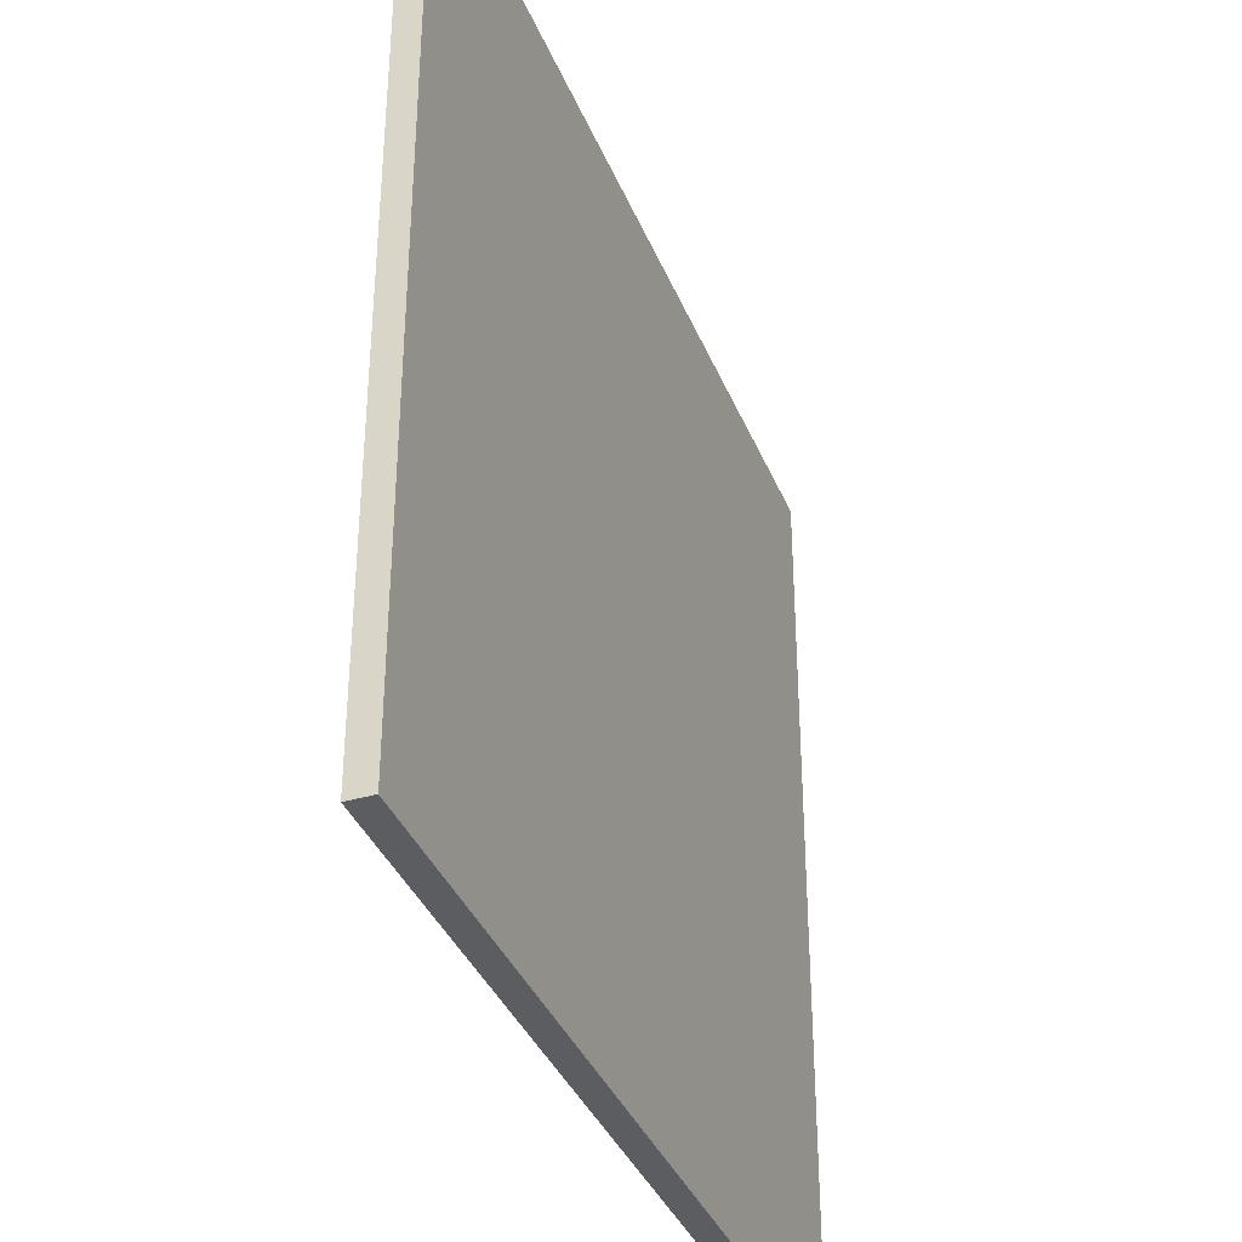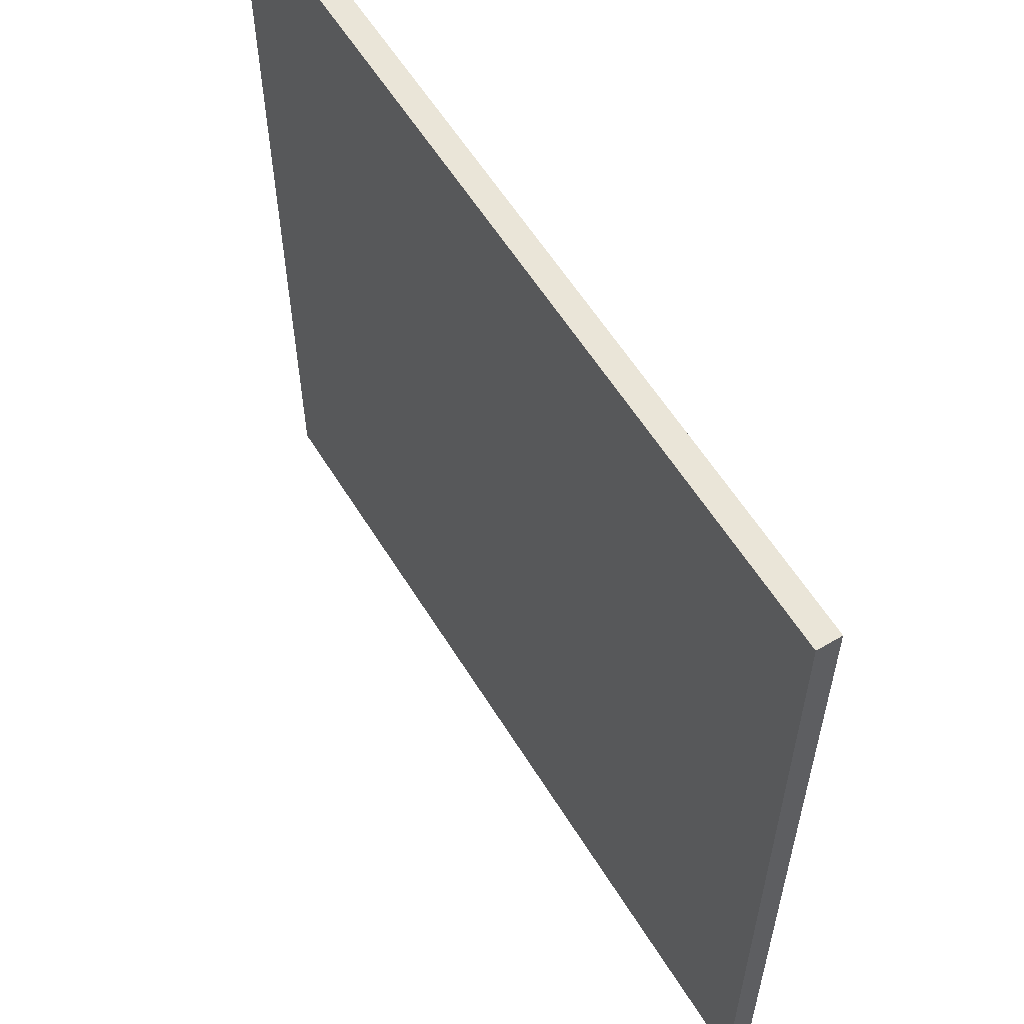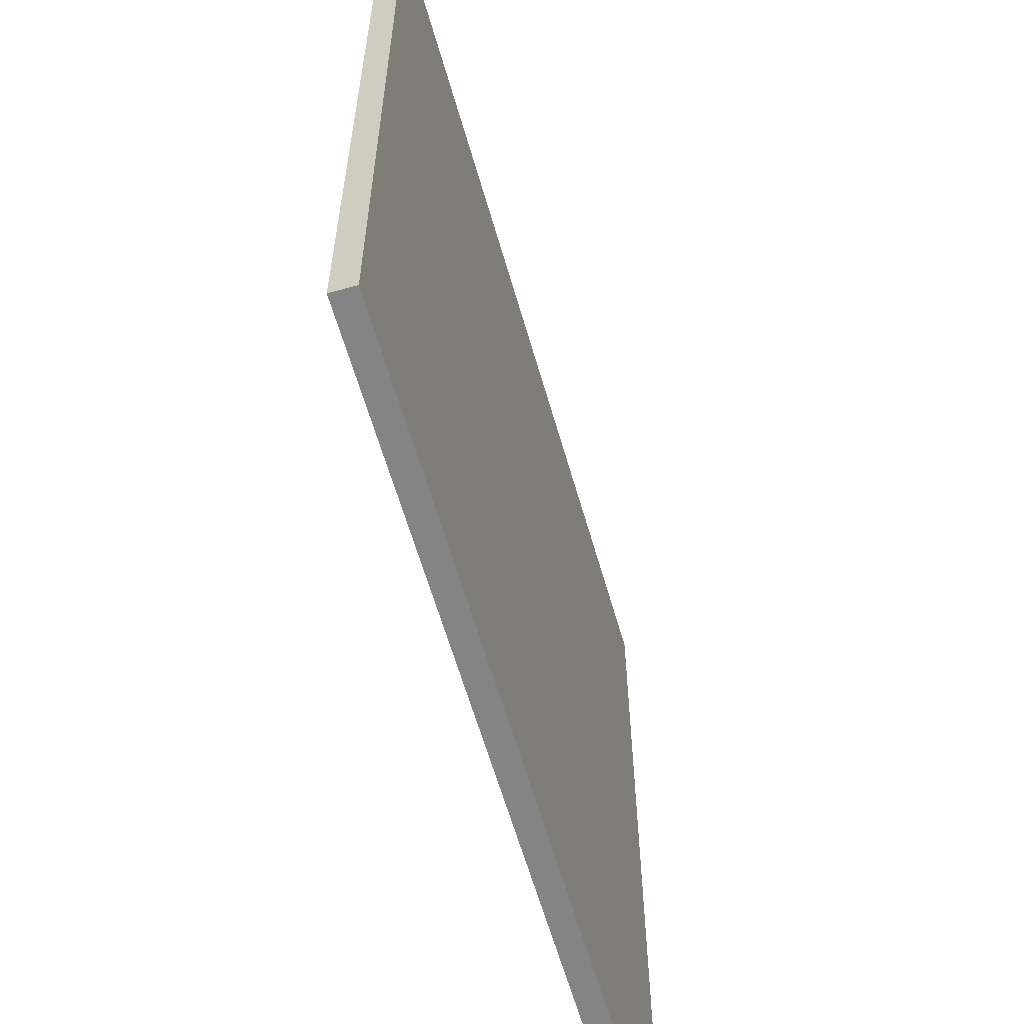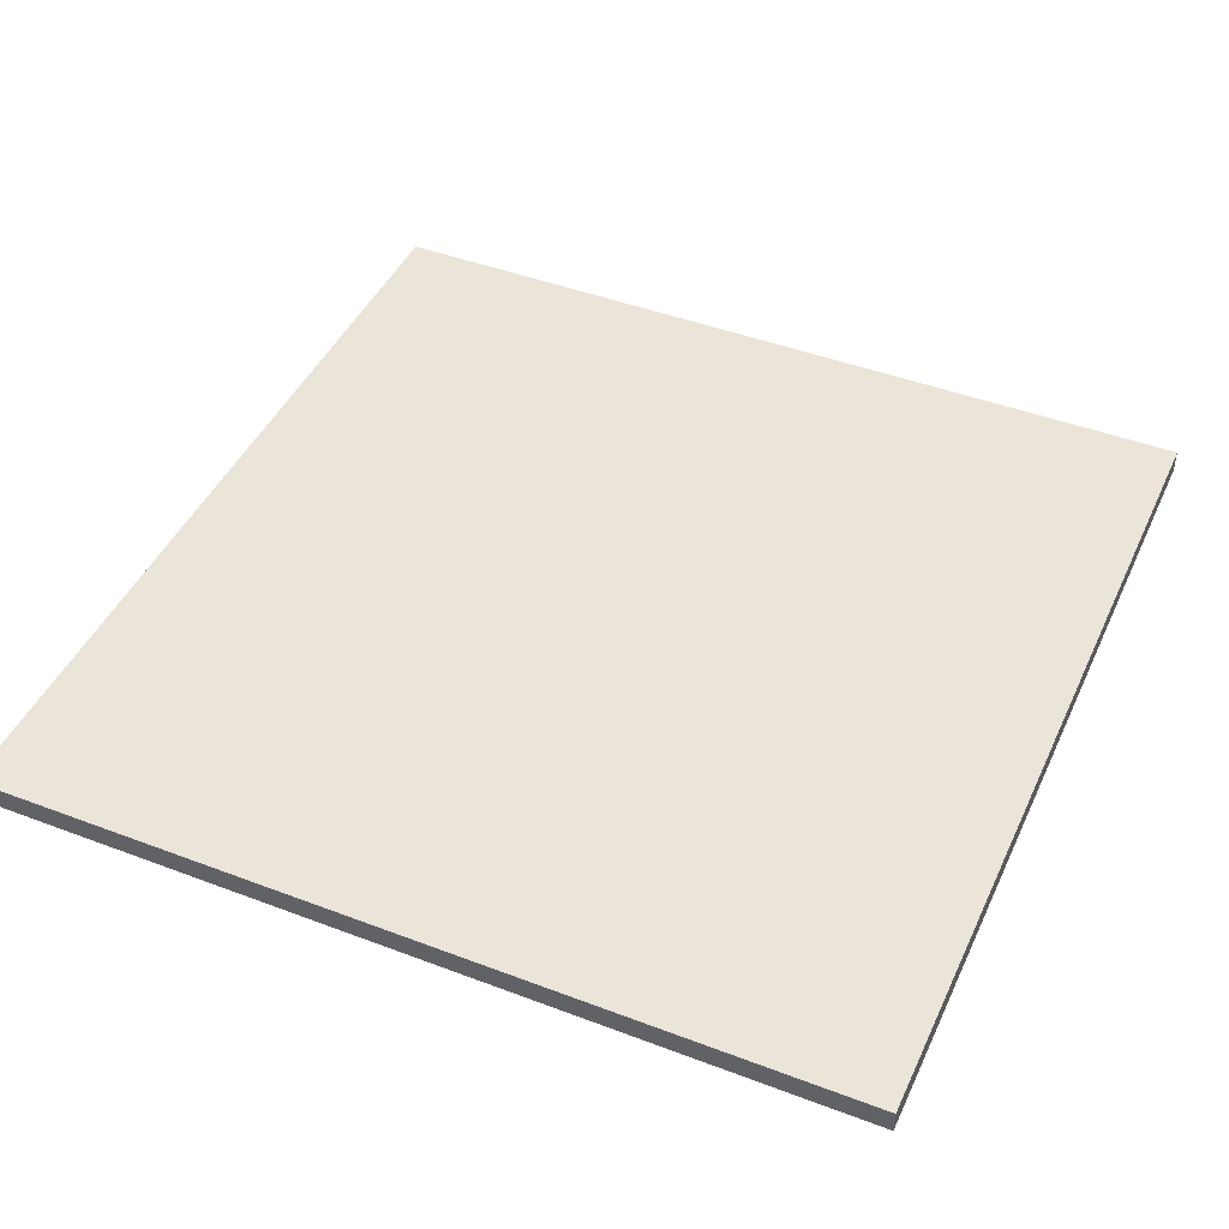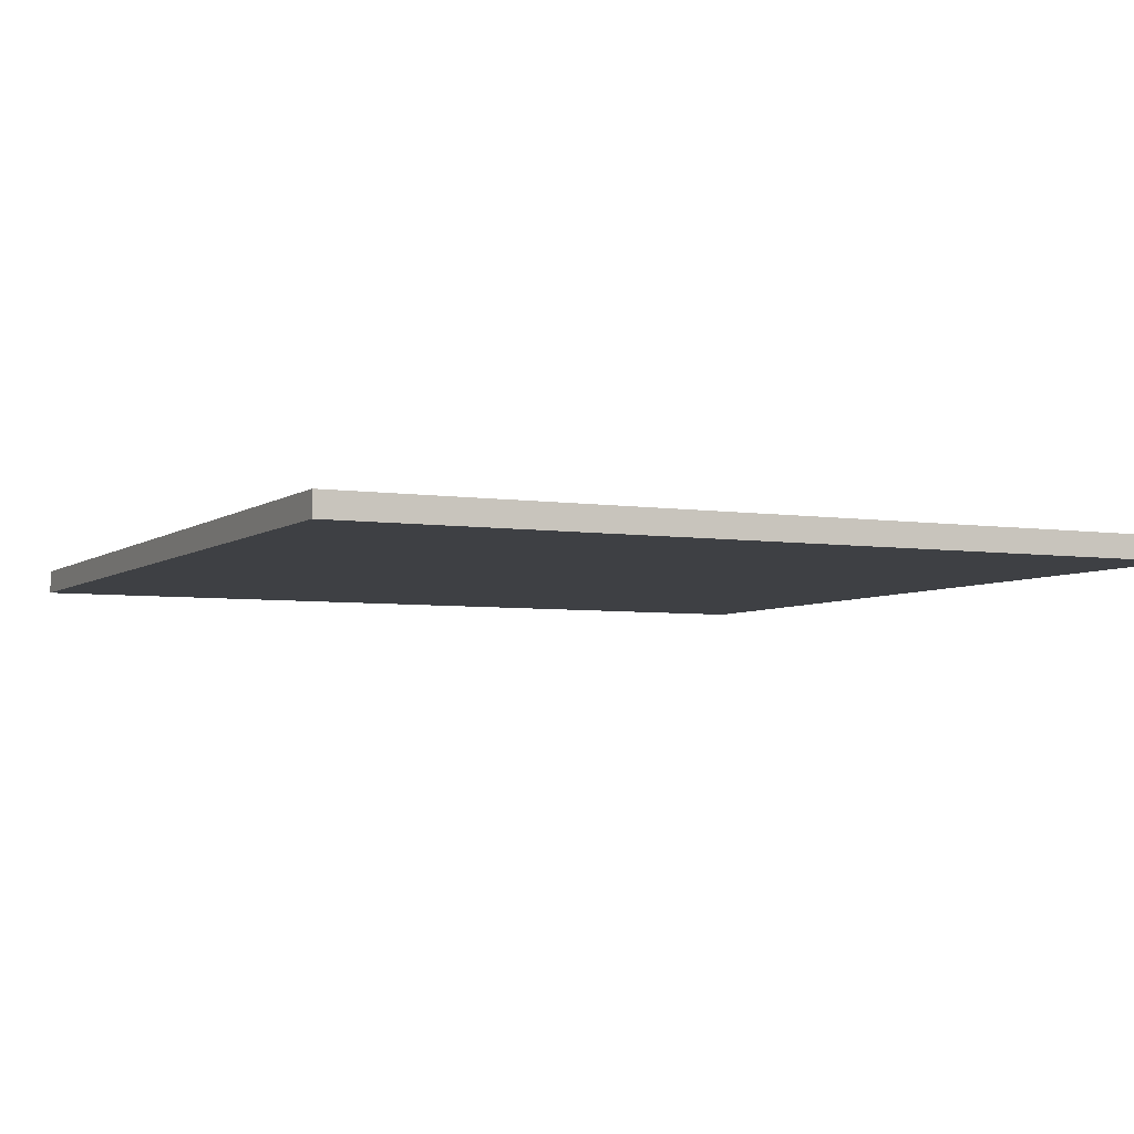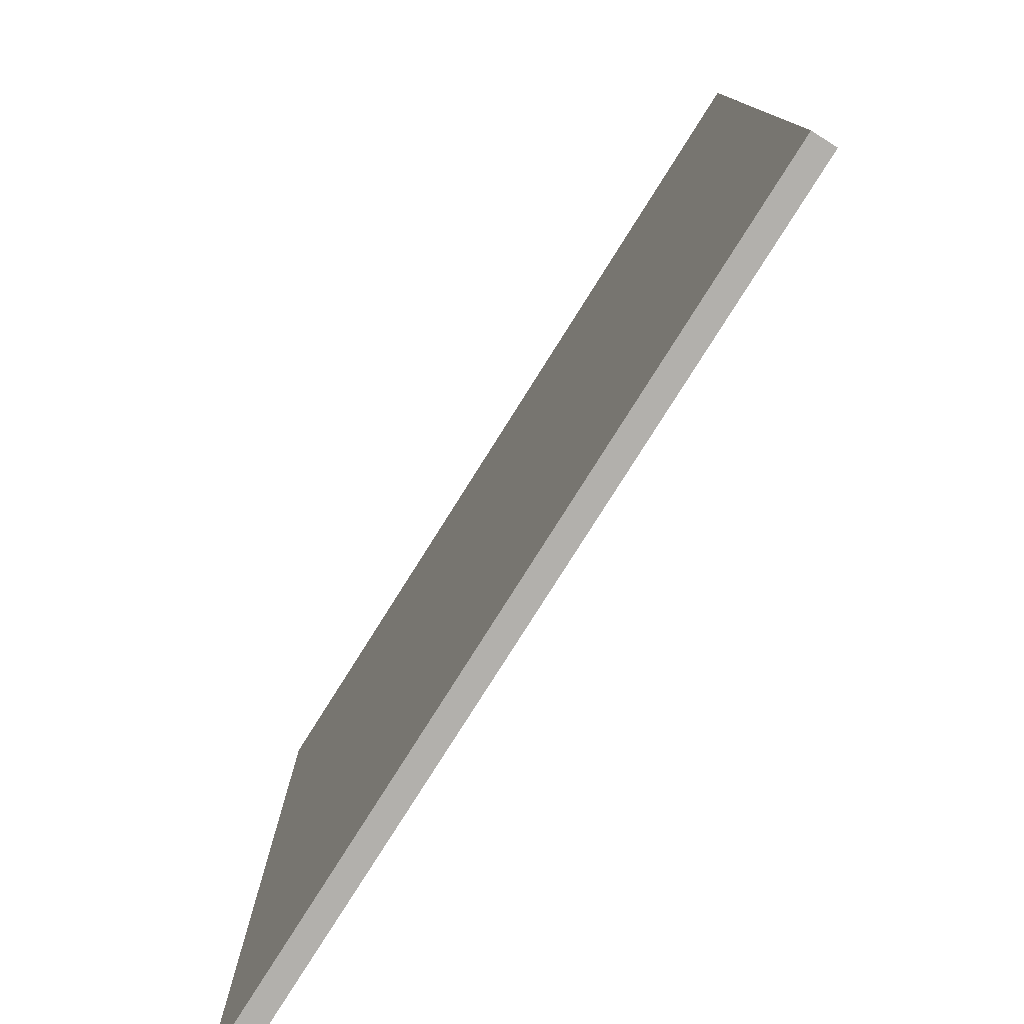
<metadata>
{"format":"obj","ext":"obj","renderer":"f3d","projection":"perspective","resolution":1024,"background":"white","views":[{"elev":-36.9,"azim":-69.5,"up":"+Z"},{"elev":59.0,"azim":-121.5,"up":"+Z"},{"elev":-61.3,"azim":106.0,"up":"+Z"},{"elev":44.7,"azim":-156.2,"up":"+Y"},{"elev":-4.9,"azim":64.0,"up":"+Y"},{"elev":-78.8,"azim":-122.2,"up":"+Z"}]}
</metadata>
<code>
g TSP_House_Floor_Small_01B
v -2 0.005 2
v -2 0.005 -2
v 2 0.005 -2
v 2 0.005 2
v -2 -0.105 2
v 2 -0.105 2
v 2 -0.105 -2
v -2 -0.105 -2
v 2 0.005 -2
v -2 0.005 -2
v -2 -0.105 -2
v 2 -0.105 -2
v -2 0.005 2
v 2 0.005 2
v 2 -0.105 2
v -2 -0.105 2
v 2 0.005 2
v 2 0.005 -2
v 2 -0.105 -2
v 2 -0.105 2
v -2 0.005 -2
v -2 0.005 2
v -2 -0.105 2
v -2 -0.105 -2
g TSP_House_Floor_Small_01B_0
f 3 2 1
f 4 3 1
f 7 6 5
f 8 7 5
f 11 10 9
f 12 11 9
f 15 14 13
f 16 15 13
f 19 18 17
f 20 19 17
f 23 22 21
f 24 23 21

</code>
